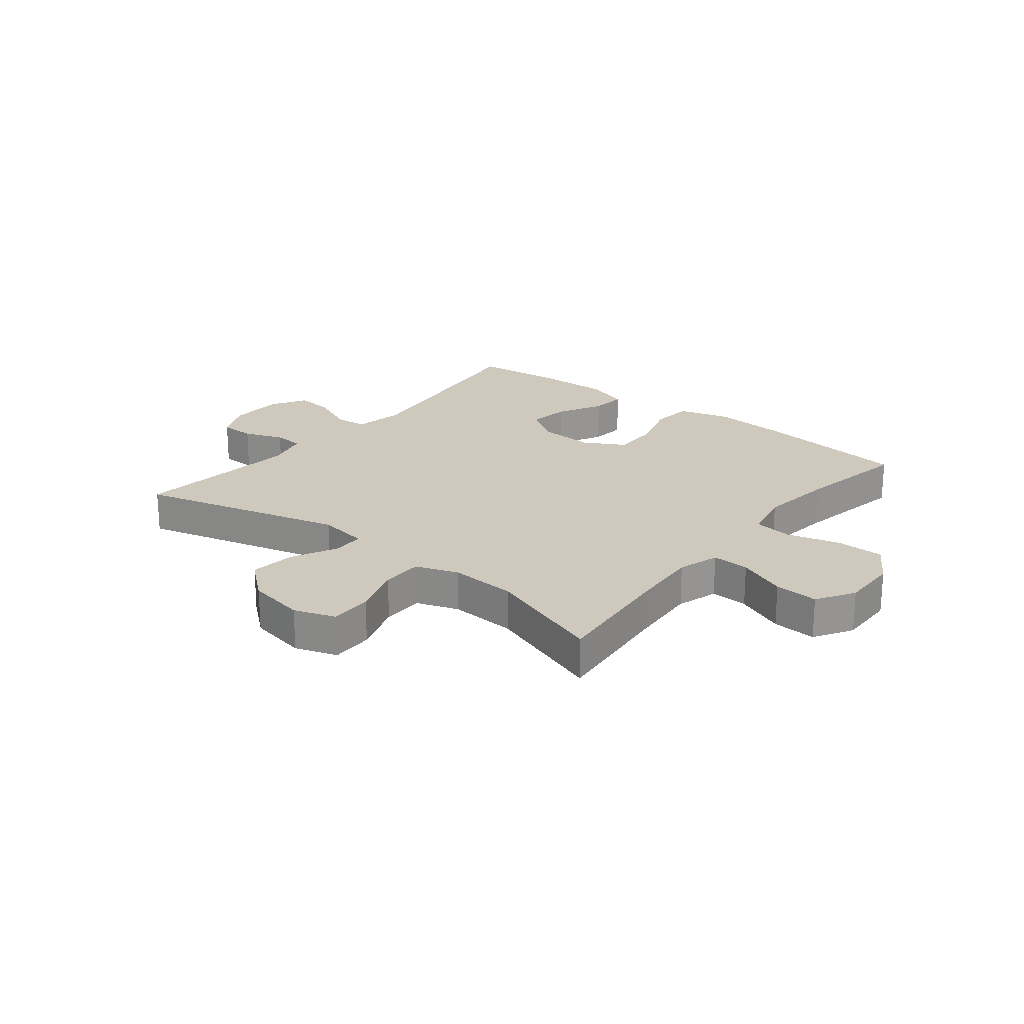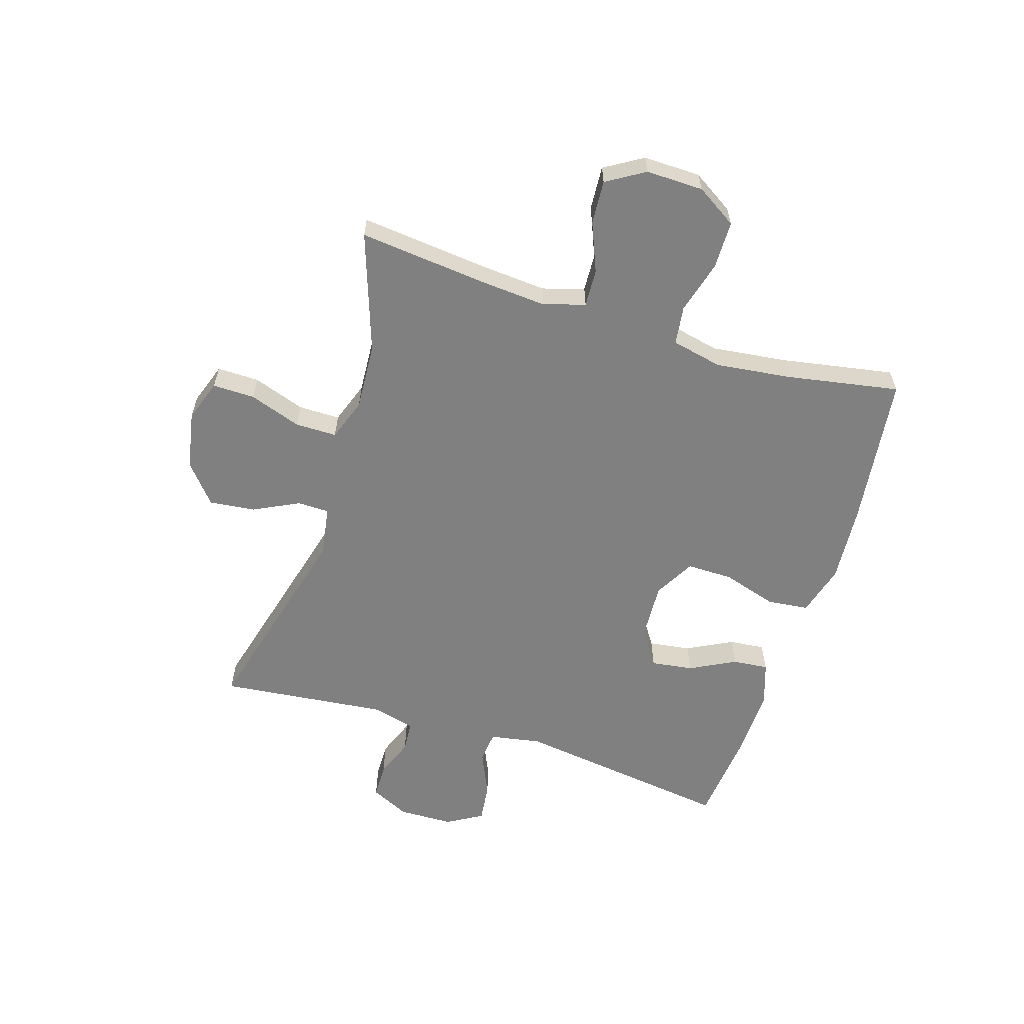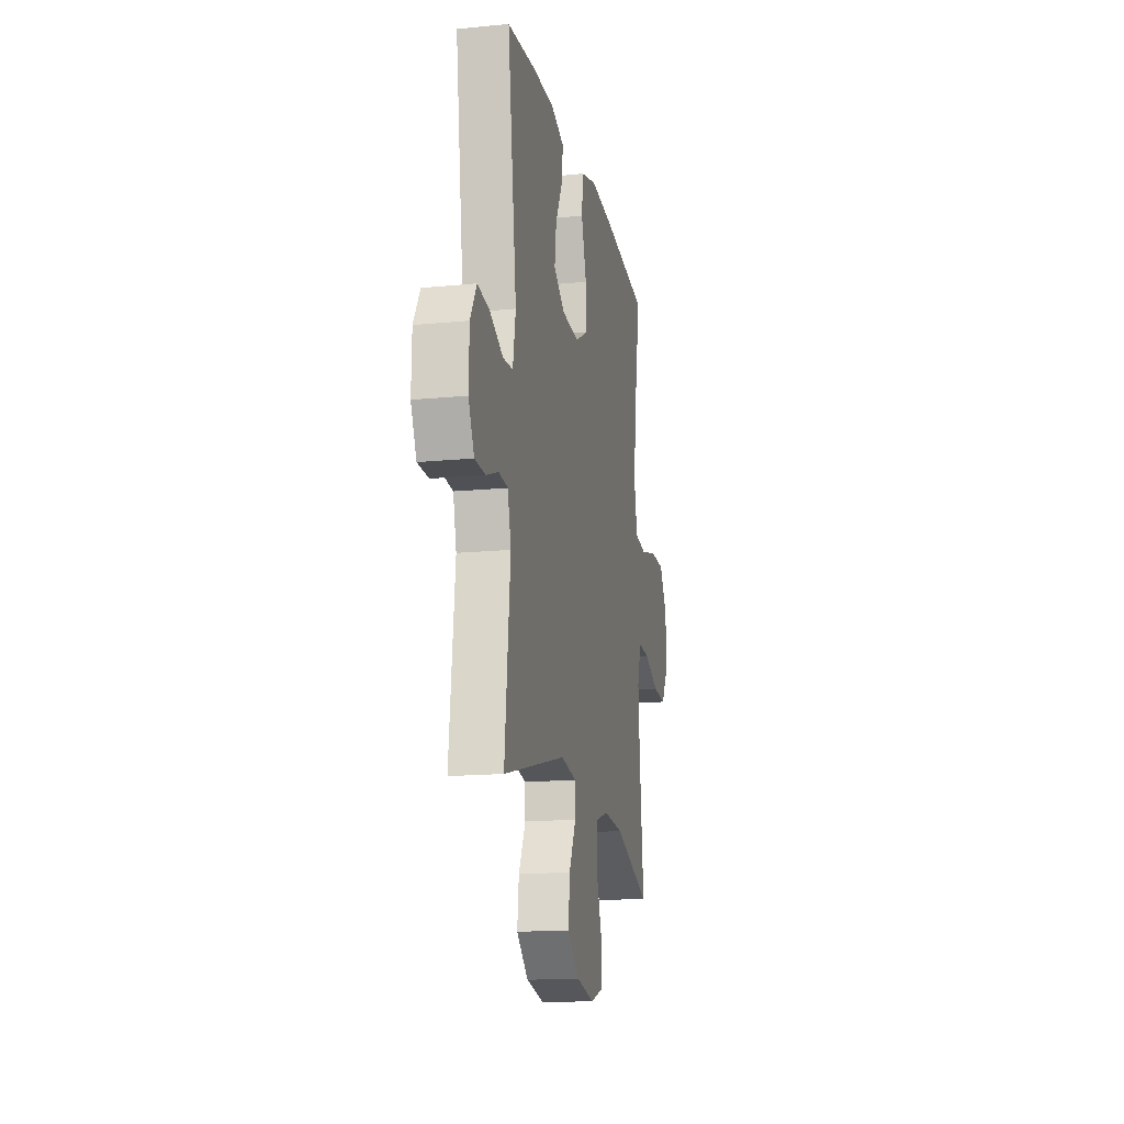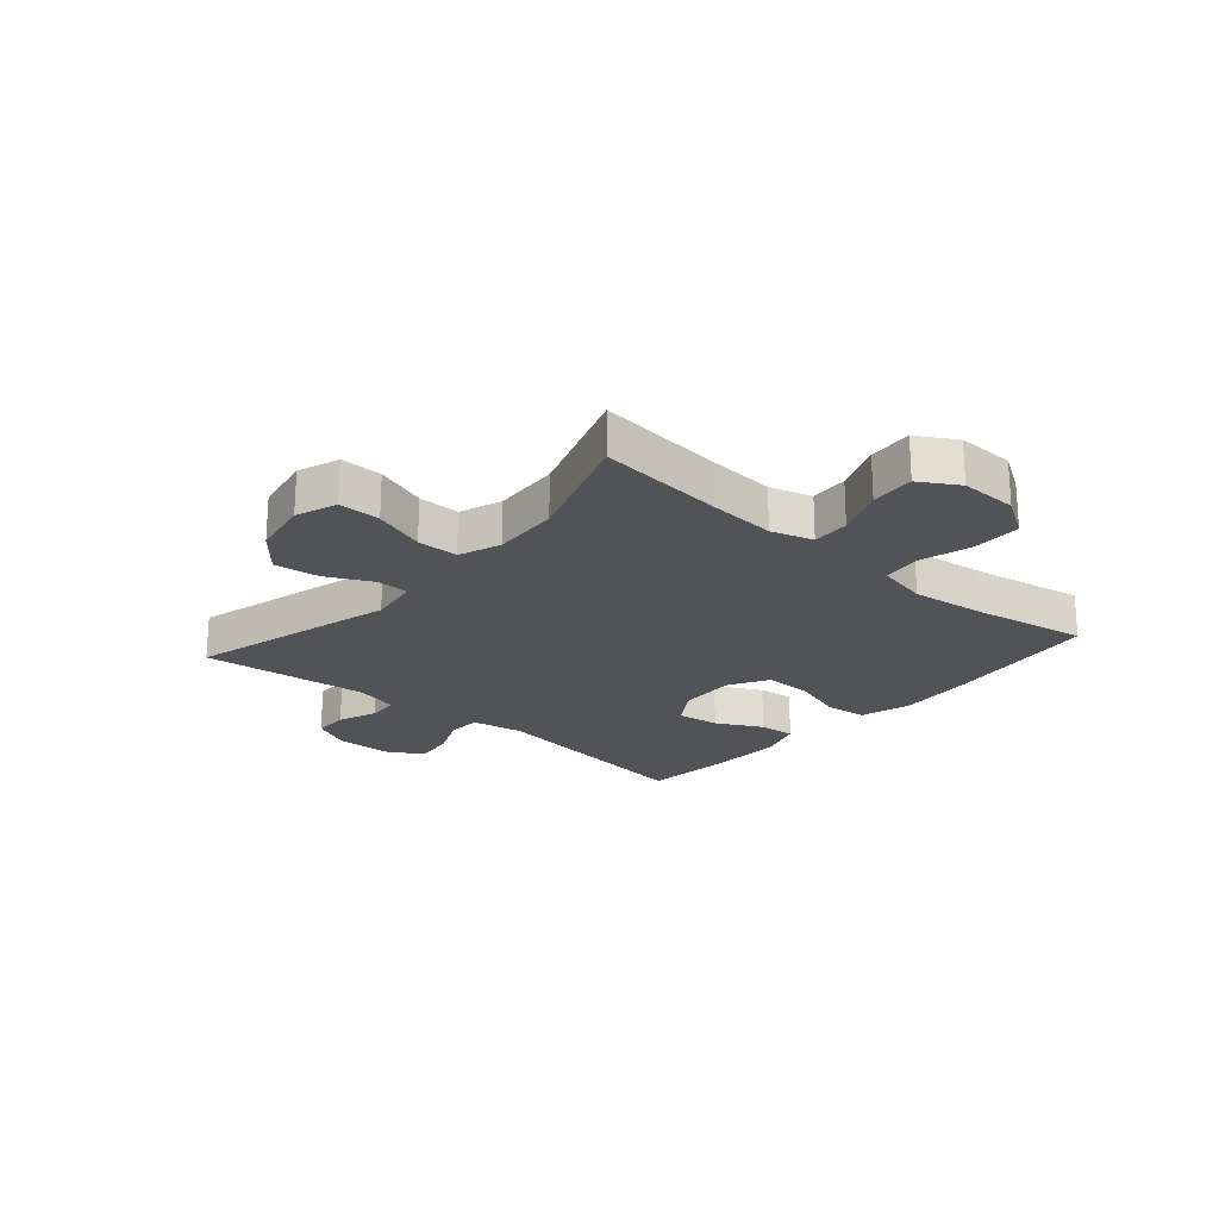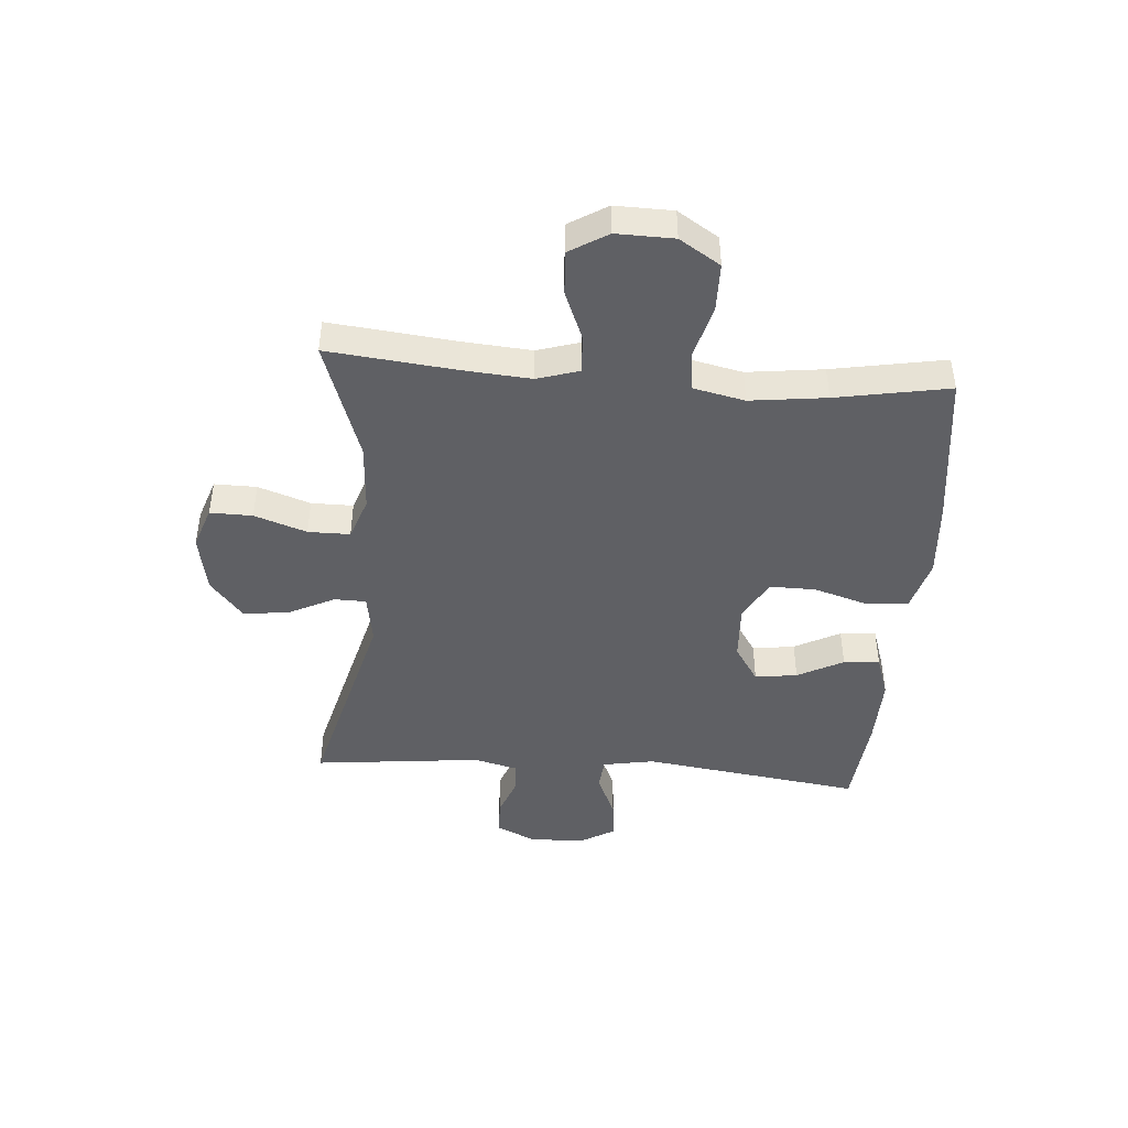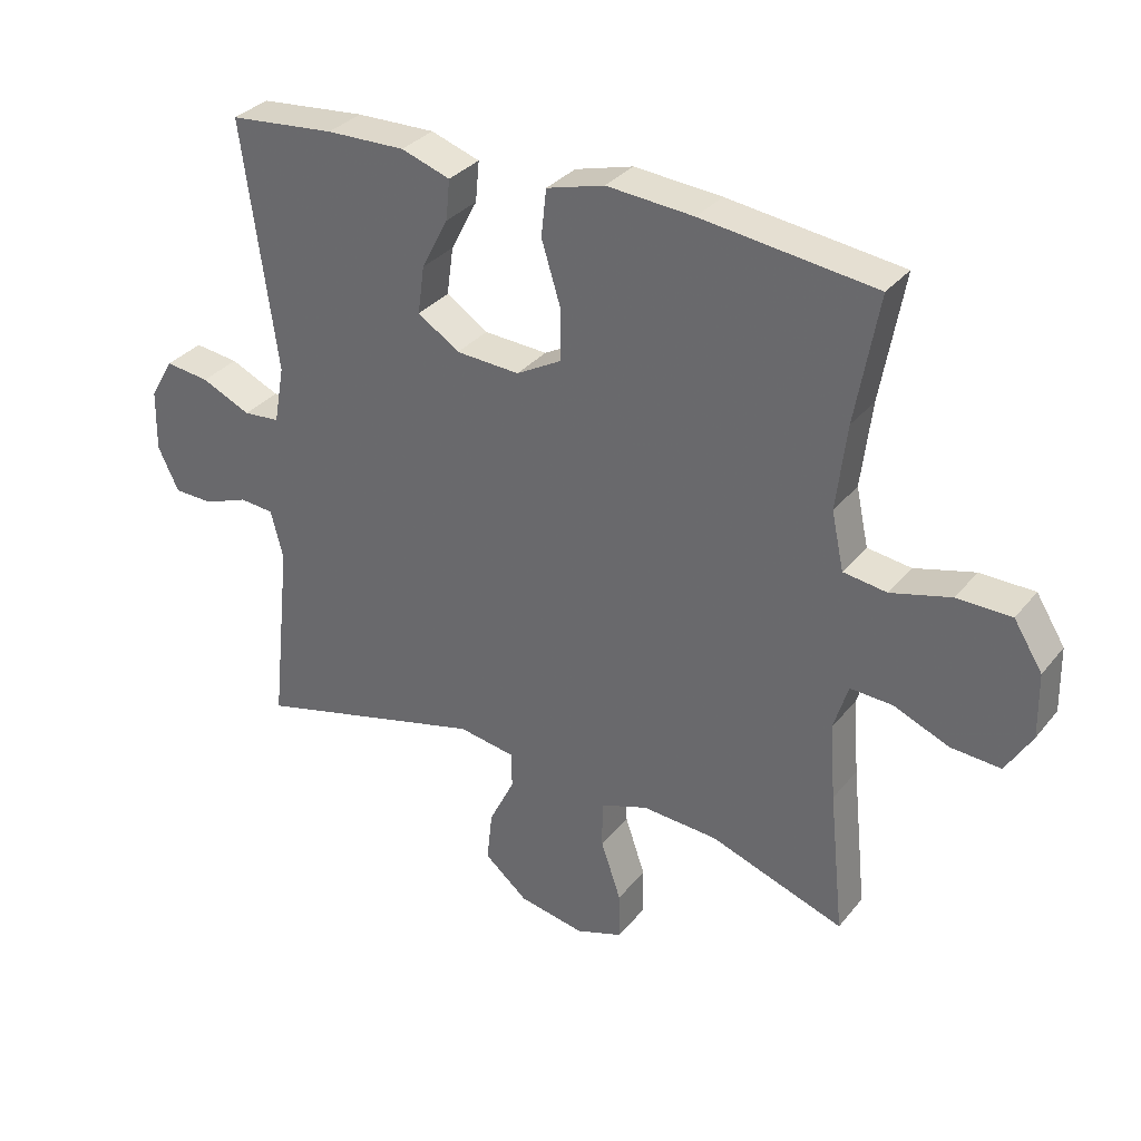
<metadata>
{"format":"obj","ext":"obj","renderer":"f3d","projection":"perspective","resolution":1024,"background":"white","views":[{"elev":22.3,"azim":-141.4,"up":"+Y"},{"elev":-60.0,"azim":-107.4,"up":"+Y"},{"elev":-16.2,"azim":101.4,"up":"+Z"},{"elev":-22.1,"azim":-131.1,"up":"+Y"},{"elev":-44.9,"azim":-94.4,"up":"+Y"},{"elev":32.7,"azim":-147.6,"up":"+Z"}]}
</metadata>
<code>
v -0.5 0.07 -0.5
v -0.477 0.07 -0.28
v -0.468 0.07 -0.163
v -0.49 0.07 -0.091
v -0.555 0.07 -0.094
v -0.64 0.07 -0.129
v -0.716 0.07 -0.134
v -0.756 0.07 -0.068
v -0.754 0.07 0.031
v -0.71 0.07 0.101
v -0.627 0.07 0.102
v -0.535 0.07 0.077
v -0.468 0.07 0.086
v -0.449 0.07 0.174
v -0.465 0.07 0.305
v -0.5 0.07 0.5
v -0.234 0.07 0.533
v -0.101 0.07 0.543
v -0.012 0.07 0.518
v -0.004 0.07 0.446
v -0.033 0.07 0.352
v -0.034 0.07 0.272
v 0.036 0.07 0.233
v 0.134 0.07 0.238
v 0.198 0.07 0.28
v 0.188 0.07 0.353
v 0.147 0.07 0.432
v 0.141 0.07 0.494
v 0.216 0.07 0.519
v 0.337 0.07 0.516
v 0.5 0.07 0.5
v 0.448 0.07 0.12
v 0.464 0.07 0.031
v 0.52 0.07 0.026
v 0.596 0.07 0.06
v 0.664 0.07 0.068
v 0.7 0.07 0.006
v 0.702 0.07 -0.089
v 0.67 0.07 -0.156
v 0.609 0.07 -0.157
v 0.541 0.07 -0.131
v 0.488 0.07 -0.135
v 0.469 0.07 -0.21
v 0.5 0.07 -0.5
v 0.143 0.07 -0.406
v 0.056 0.07 -0.42
v 0.055 0.07 -0.475
v 0.094 0.07 -0.554
v 0.103 0.07 -0.633
v 0.036 0.07 -0.689
v -0.065 0.07 -0.708
v -0.137 0.07 -0.683
v -0.136 0.07 -0.61
v -0.105 0.07 -0.52
v -0.105 0.07 -0.448
v -0.178 0.07 -0.422
v -0.294 0.07 -0.429
v -0.5 0 -0.5
v -0.477 0 -0.28
v -0.468 0 -0.163
v -0.49 0 -0.091
v -0.555 0 -0.094
v -0.64 0 -0.129
v -0.716 0 -0.134
v -0.756 0 -0.068
v -0.754 0 0.031
v -0.71 0 0.101
v -0.627 0 0.102
v -0.535 0 0.077
v -0.468 0 0.086
v -0.449 0 0.174
v -0.465 0 0.305
v -0.5 0 0.5
v -0.234 0 0.533
v -0.101 0 0.543
v -0.012 0 0.518
v -0.004 0 0.446
v -0.033 0 0.352
v -0.034 0 0.272
v 0.036 0 0.233
v 0.134 0 0.238
v 0.198 0 0.28
v 0.188 0 0.353
v 0.147 0 0.432
v 0.141 0 0.494
v 0.216 0 0.519
v 0.337 0 0.516
v 0.5 0 0.5
v 0.448 0 0.12
v 0.464 0 0.031
v 0.52 0 0.026
v 0.596 0 0.06
v 0.664 0 0.068
v 0.7 0 0.006
v 0.702 0 -0.089
v 0.67 0 -0.156
v 0.609 0 -0.157
v 0.541 0 -0.131
v 0.488 0 -0.135
v 0.469 0 -0.21
v 0.5 0 -0.5
v 0.143 0 -0.406
v 0.056 0 -0.42
v 0.055 0 -0.475
v 0.094 0 -0.554
v 0.103 0 -0.633
v 0.036 0 -0.689
v -0.065 0 -0.708
v -0.137 0 -0.683
v -0.136 0 -0.61
v -0.105 0 -0.52
v -0.105 0 -0.448
v -0.178 0 -0.422
v -0.294 0 -0.429
f 51 52 53 54
f 51 54 55
f 50 51 55
f 47 48 49 50
f 46 47 50 55
f 43 44 45
f 42 43 45 46
f 38 39 40 41
f 38 41 42
f 37 38 42
f 34 35 36 37
f 33 34 37 42
f 32 33 42 46
f 26 27 28 29
f 25 26 29 30
f 18 19 20 21
f 18 21 22
f 15 16 17 18
f 14 15 18 22
f 13 14 22 23
f 9 10 11 12
f 9 12 13
f 8 9 13
f 5 6 7 8
f 4 5 8 13
f 3 4 13 23
f 57 1 2
f 56 57 2 3
f 25 30 31 32
f 24 25 32 46
f 24 46 55 56
f 3 23 24 56
f 111 110 109 108
f 112 111 108
f 112 108 107
f 107 106 105 104
f 112 107 104 103
f 102 101 100
f 103 102 100 99
f 98 97 96 95
f 99 98 95
f 99 95 94
f 94 93 92 91
f 99 94 91 90
f 103 99 90 89
f 86 85 84 83
f 87 86 83 82
f 78 77 76 75
f 79 78 75
f 75 74 73 72
f 79 75 72 71
f 80 79 71 70
f 69 68 67 66
f 70 69 66
f 70 66 65
f 65 64 63 62
f 70 65 62 61
f 80 70 61 60
f 59 58 114
f 60 59 114 113
f 89 88 87 82
f 103 89 82 81
f 113 112 103 81
f 113 81 80 60
f 1 58 59 2
f 2 59 60 3
f 3 60 61 4
f 4 61 62 5
f 5 62 63 6
f 6 63 64 7
f 7 64 65 8
f 8 65 66 9
f 9 66 67 10
f 10 67 68 11
f 11 68 69 12
f 12 69 70 13
f 13 70 71 14
f 14 71 72 15
f 15 72 73 16
f 16 73 74 17
f 17 74 75 18
f 18 75 76 19
f 19 76 77 20
f 20 77 78 21
f 21 78 79 22
f 22 79 80 23
f 23 80 81 24
f 24 81 82 25
f 25 82 83 26
f 26 83 84 27
f 27 84 85 28
f 28 85 86 29
f 29 86 87 30
f 30 87 88 31
f 31 88 89 32
f 32 89 90 33
f 33 90 91 34
f 34 91 92 35
f 35 92 93 36
f 36 93 94 37
f 37 94 95 38
f 38 95 96 39
f 39 96 97 40
f 40 97 98 41
f 41 98 99 42
f 42 99 100 43
f 43 100 101 44
f 44 101 102 45
f 45 102 103 46
f 46 103 104 47
f 47 104 105 48
f 48 105 106 49
f 49 106 107 50
f 50 107 108 51
f 51 108 109 52
f 52 109 110 53
f 53 110 111 54
f 54 111 112 55
f 55 112 113 56
f 56 113 114 57
f 57 114 58 1

</code>
